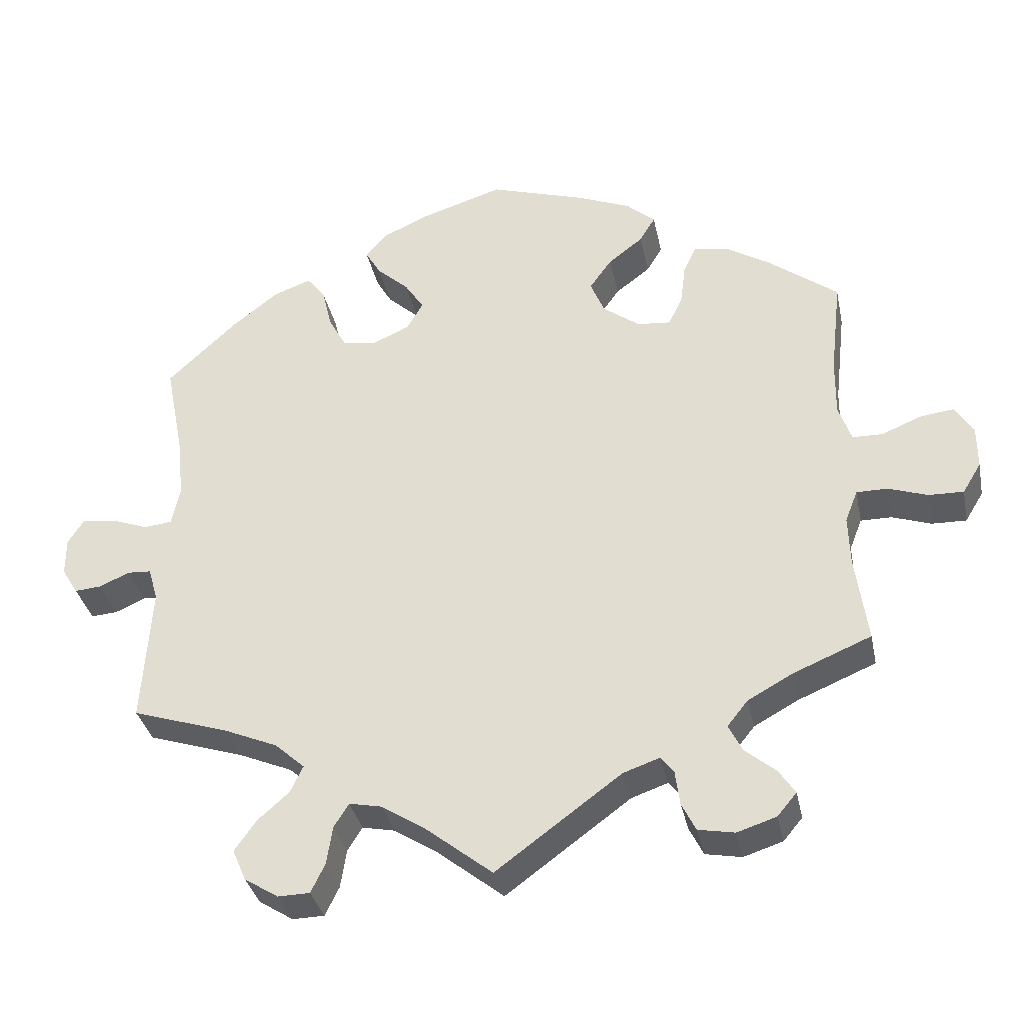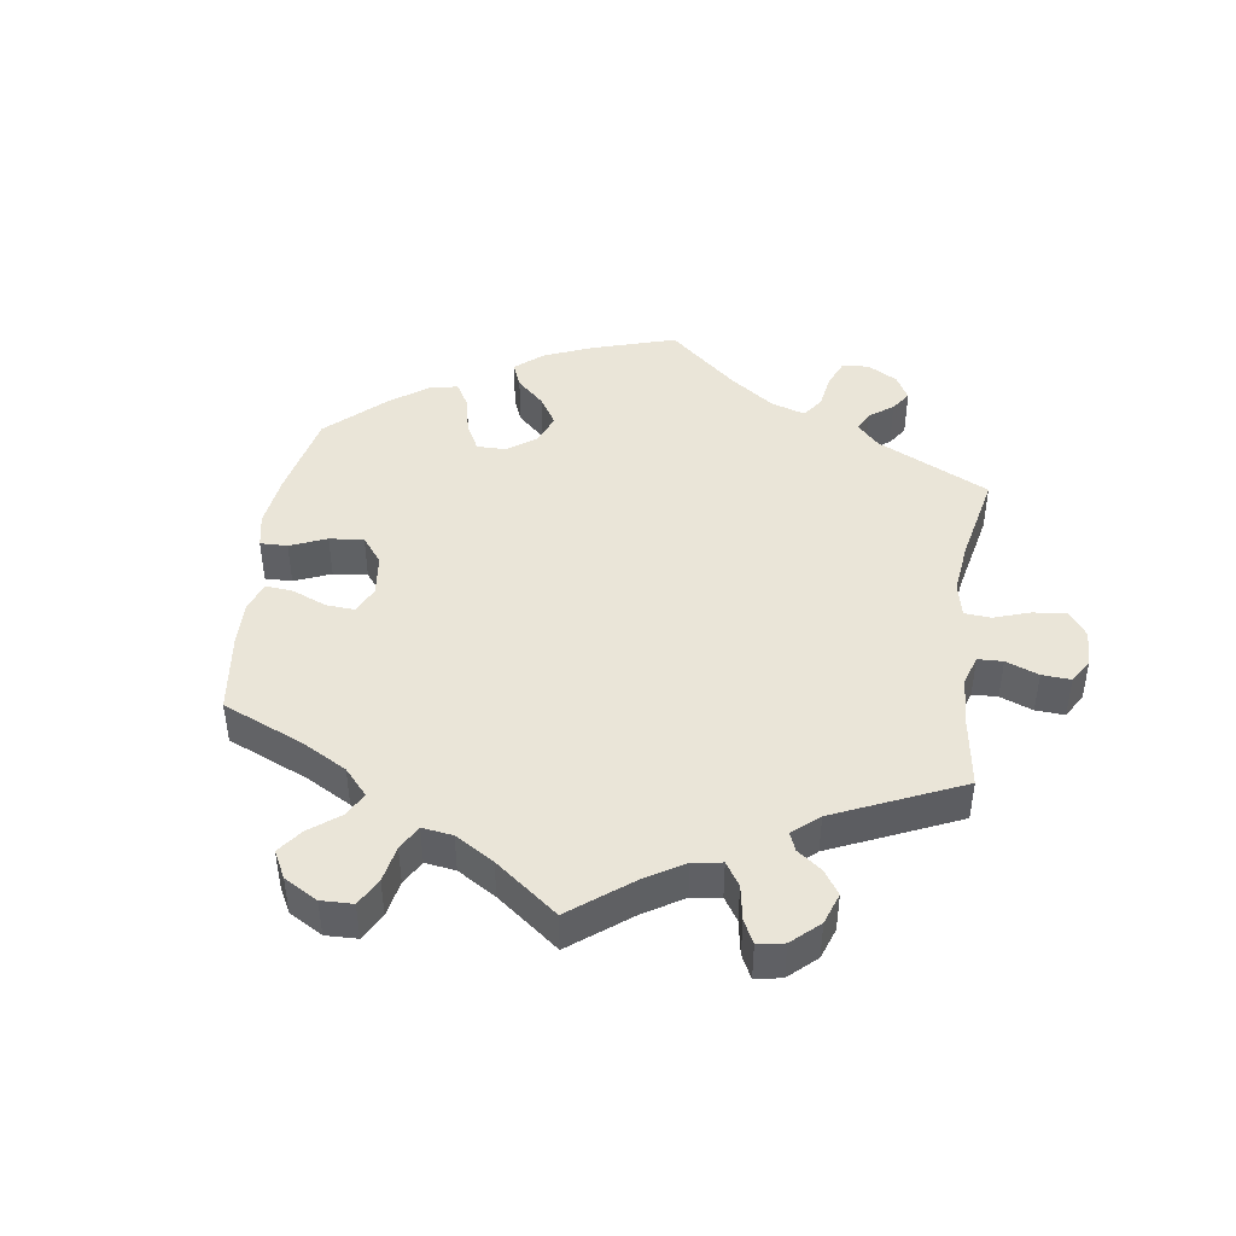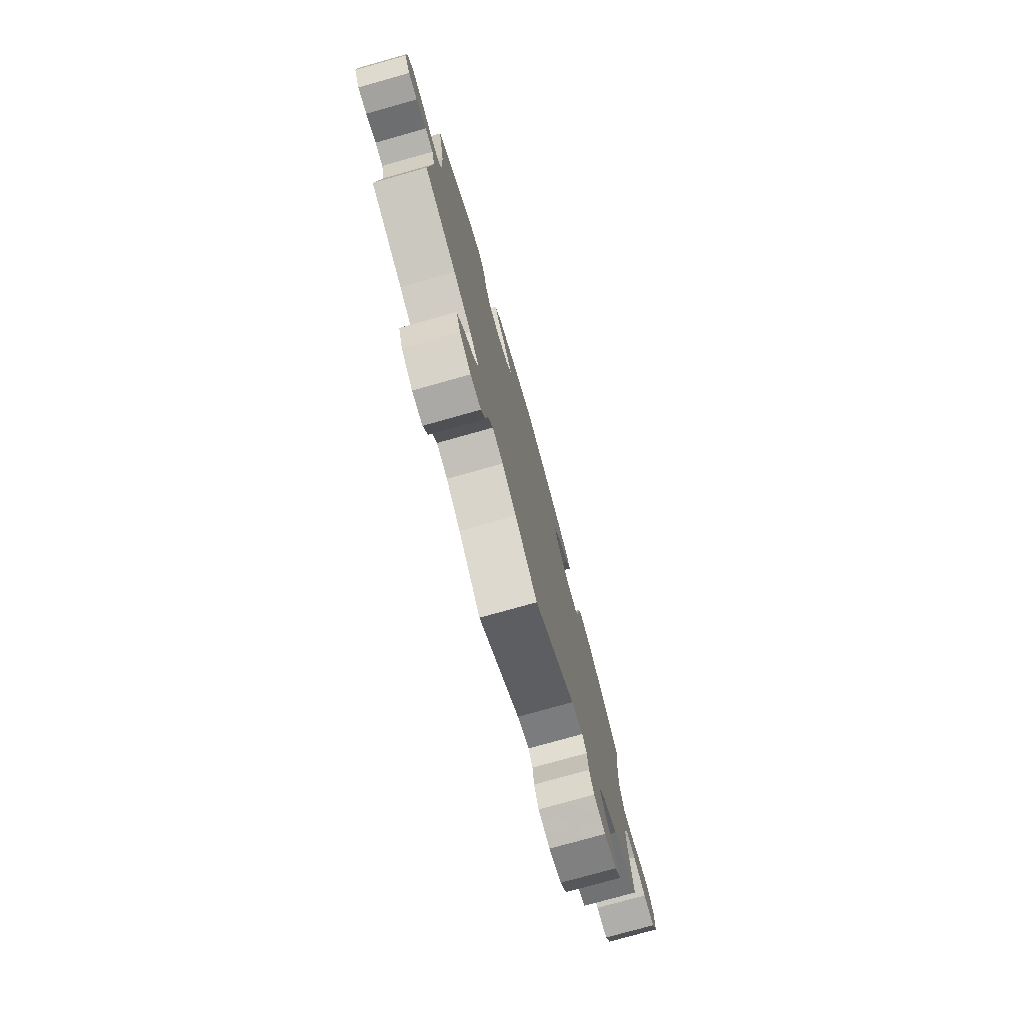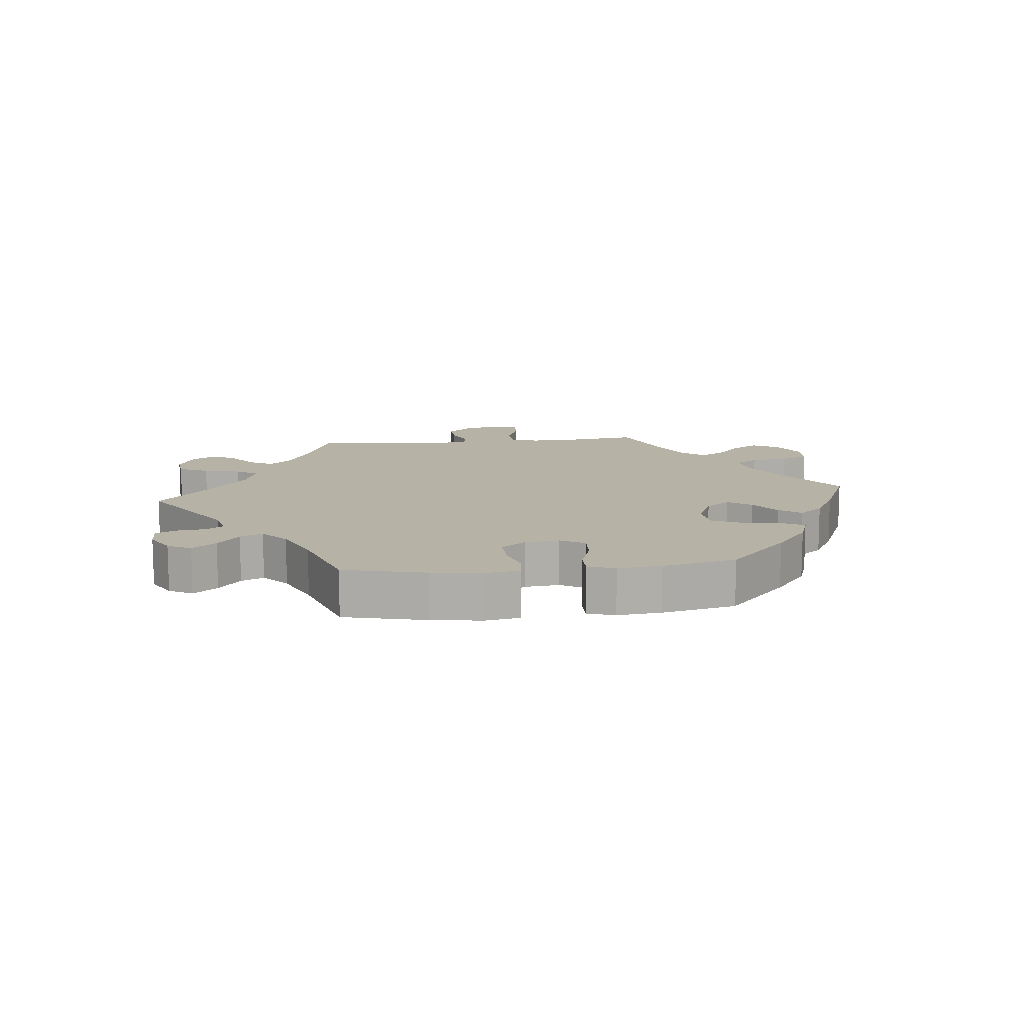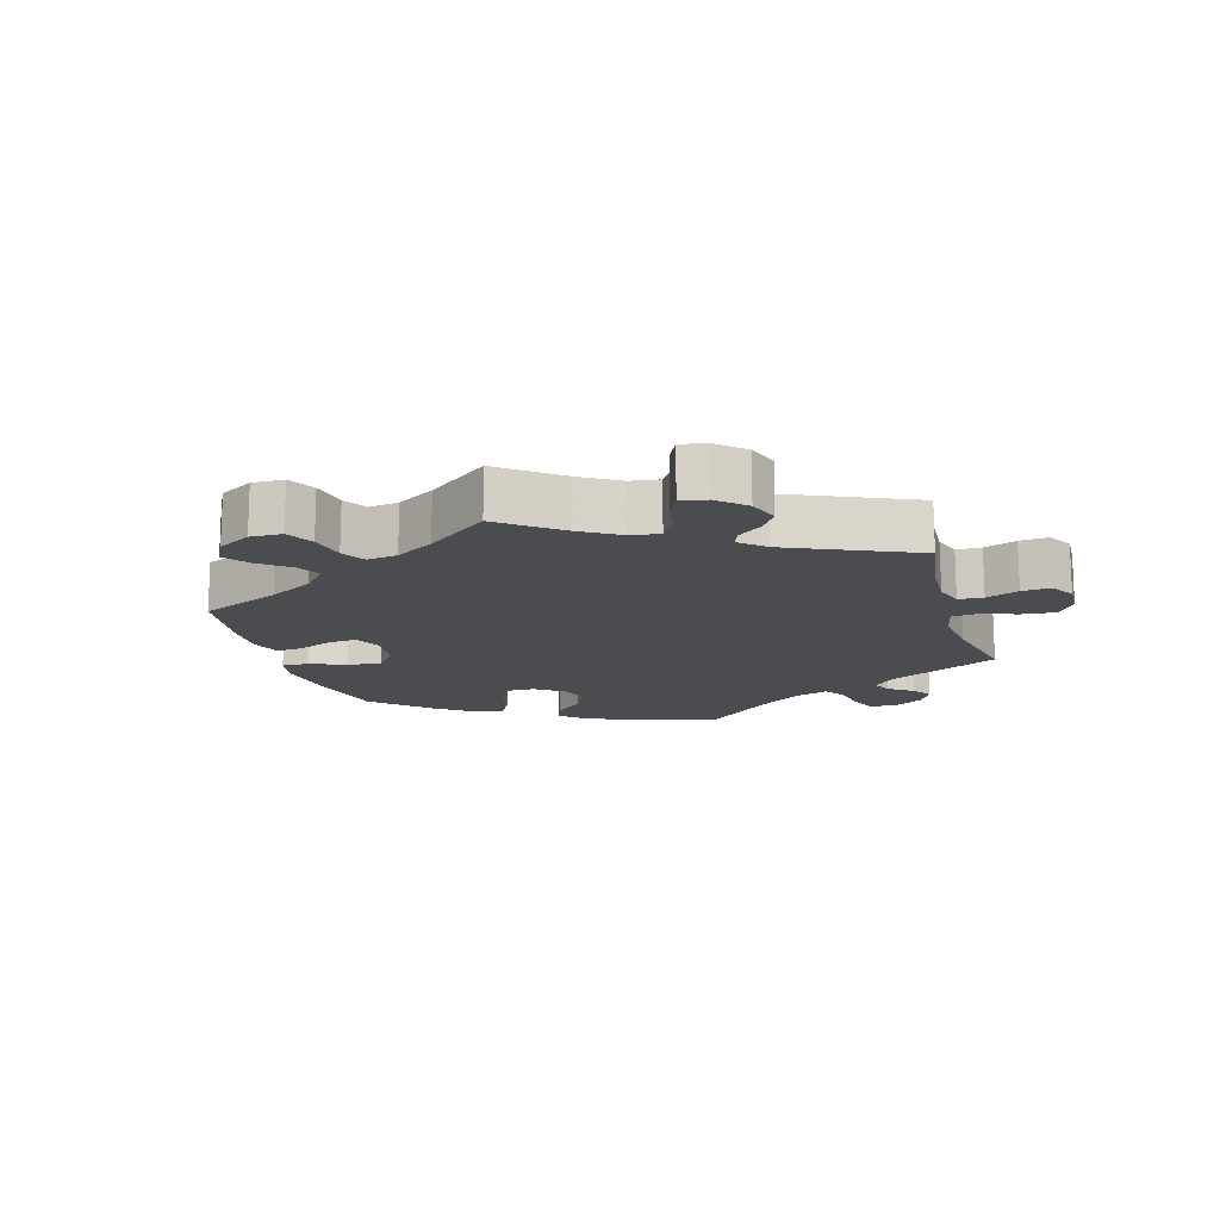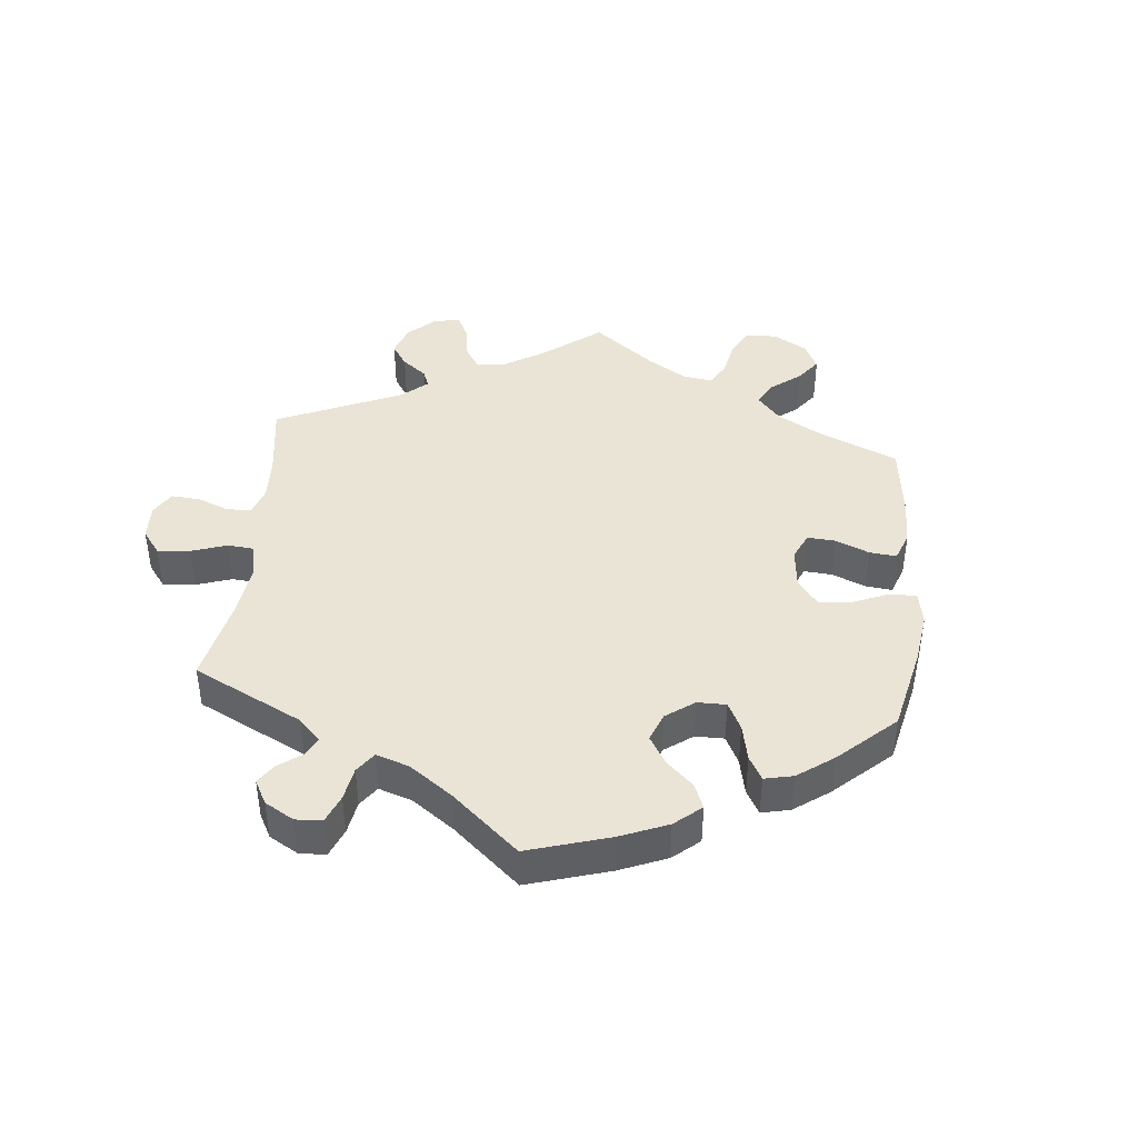
<metadata>
{"format":"obj","ext":"obj","renderer":"f3d","projection":"perspective","resolution":1024,"background":"white","views":[{"elev":-34.4,"azim":11.6,"up":"+Z"},{"elev":44.6,"azim":128.0,"up":"+Y"},{"elev":-76.8,"azim":-74.3,"up":"+Z"},{"elev":12.5,"azim":-36.0,"up":"+Y"},{"elev":-15.1,"azim":136.3,"up":"+Y"},{"elev":42.5,"azim":-54.2,"up":"+Y"}]}
</metadata>
<code>
v -0.489 0.07 -0.103
v -0.502 0.07 -0.058
v -0.534 0.07 -0.056
v -0.575 0.07 -0.074
v -0.611 0.07 -0.077
v -0.633 0.07 -0.041
v -0.633 0.07 0.01
v -0.611 0.07 0.044
v -0.565 0.07 0.038
v -0.516 0.07 0.02
v -0.478 0.07 0.024
v -0.467 0.07 0.076
v -0.475 0.07 0.156
v -0.501 0.07 0.288
v -0.405 0.07 0.378
v -0.343 0.07 0.426
v -0.293 0.07 0.444
v -0.268 0.07 0.412
v -0.255 0.07 0.357
v -0.231 0.07 0.313
v -0.184 0.07 0.306
v -0.135 0.07 0.328
v -0.113 0.07 0.366
v -0.139 0.07 0.406
v -0.182 0.07 0.445
v -0.203 0.07 0.481
v -0.173 0.07 0.514
v -0.111 0.07 0.542
v 0 0.07 0.577
v 0.128 0.07 0.537
v 0.202 0.07 0.507
v 0.241 0.07 0.473
v 0.22 0.07 0.438
v 0.173 0.07 0.402
v 0.143 0.07 0.36
v 0.162 0.07 0.314
v 0.212 0.07 0.277
v 0.257 0.07 0.273
v 0.276 0.07 0.312
v 0.283 0.07 0.367
v 0.3 0.07 0.405
v 0.347 0.07 0.397
v 0.406 0.07 0.361
v 0.501 0.07 0.289
v 0.486 0.07 0.158
v 0.485 0.07 0.081
v 0.502 0.07 0.031
v 0.543 0.07 0.03
v 0.596 0.07 0.052
v 0.642 0.07 0.058
v 0.667 0.07 0.019
v 0.667 0.07 -0.039
v 0.642 0.07 -0.08
v 0.595 0.07 -0.079
v 0.542 0.07 -0.061
v 0.5 0.07 -0.061
v 0.483 0.07 -0.104
v 0.485 0.07 -0.172
v 0.501 0.07 -0.289
v 0.395 0.07 -0.333
v 0.335 0.07 -0.366
v 0.307 0.07 -0.401
v 0.326 0.07 -0.438
v 0.367 0.07 -0.472
v 0.389 0.07 -0.505
v 0.363 0.07 -0.536
v 0.31 0.07 -0.553
v 0.261 0.07 -0.544
v 0.242 0.07 -0.506
v 0.236 0.07 -0.46
v 0.218 0.07 -0.437
v 0.169 0.07 -0.454
v 0 0.07 -0.578
v -0.091 0.07 -0.506
v -0.149 0.07 -0.469
v -0.193 0.07 -0.46
v -0.213 0.07 -0.492
v -0.221 0.07 -0.544
v -0.24 0.07 -0.583
v -0.283 0.07 -0.584
v -0.329 0.07 -0.555
v -0.347 0.07 -0.513
v -0.318 0.07 -0.472
v -0.275 0.07 -0.434
v -0.258 0.07 -0.398
v -0.298 0.07 -0.362
v -0.371 0.07 -0.331
v -0.501 0.07 -0.289
v -0.489 0 -0.103
v -0.502 0 -0.058
v -0.534 0 -0.056
v -0.575 0 -0.074
v -0.611 0 -0.077
v -0.633 0 -0.041
v -0.633 0 0.01
v -0.611 0 0.044
v -0.565 0 0.038
v -0.516 0 0.02
v -0.478 0 0.024
v -0.467 0 0.076
v -0.475 0 0.156
v -0.501 0 0.288
v -0.405 0 0.378
v -0.343 0 0.426
v -0.293 0 0.444
v -0.268 0 0.412
v -0.255 0 0.357
v -0.231 0 0.313
v -0.184 0 0.306
v -0.135 0 0.328
v -0.113 0 0.366
v -0.139 0 0.406
v -0.182 0 0.445
v -0.203 0 0.481
v -0.173 0 0.514
v -0.111 0 0.542
v 0 0 0.577
v 0.128 0 0.537
v 0.202 0 0.507
v 0.241 0 0.473
v 0.22 0 0.438
v 0.173 0 0.402
v 0.143 0 0.36
v 0.162 0 0.314
v 0.212 0 0.277
v 0.257 0 0.273
v 0.276 0 0.312
v 0.283 0 0.367
v 0.3 0 0.405
v 0.347 0 0.397
v 0.406 0 0.361
v 0.501 0 0.289
v 0.486 0 0.158
v 0.485 0 0.081
v 0.502 0 0.031
v 0.543 0 0.03
v 0.596 0 0.052
v 0.642 0 0.058
v 0.667 0 0.019
v 0.667 0 -0.039
v 0.642 0 -0.08
v 0.595 0 -0.079
v 0.542 0 -0.061
v 0.5 0 -0.061
v 0.483 0 -0.104
v 0.485 0 -0.172
v 0.501 0 -0.289
v 0.395 0 -0.333
v 0.335 0 -0.366
v 0.307 0 -0.401
v 0.326 0 -0.438
v 0.367 0 -0.472
v 0.389 0 -0.505
v 0.363 0 -0.536
v 0.31 0 -0.553
v 0.261 0 -0.544
v 0.242 0 -0.506
v 0.236 0 -0.46
v 0.218 0 -0.437
v 0.169 0 -0.454
v 0 0 -0.578
v -0.091 0 -0.506
v -0.149 0 -0.469
v -0.193 0 -0.46
v -0.213 0 -0.492
v -0.221 0 -0.544
v -0.24 0 -0.583
v -0.283 0 -0.584
v -0.329 0 -0.555
v -0.347 0 -0.513
v -0.318 0 -0.472
v -0.275 0 -0.434
v -0.258 0 -0.398
v -0.298 0 -0.362
v -0.371 0 -0.331
v -0.501 0 -0.289
f 87 88 1
f 86 87 1 2
f 85 86 2
f 81 82 83 84
f 81 84 85
f 80 81 85
f 77 78 79 80
f 76 77 80 85
f 75 76 85 2
f 72 73 74
f 71 72 74 75
f 67 68 69 70
f 67 70 71
f 66 67 71
f 63 64 65 66
f 62 63 66 71
f 61 62 71 75
f 58 59 60
f 57 58 60 61
f 56 57 61 75
f 52 53 54 55
f 52 55 56
f 51 52 56
f 48 49 50 51
f 47 48 51 56
f 46 47 56 75
f 42 43 44 45
f 39 40 41 42
f 38 39 42 45
f 37 38 45 46
f 31 32 33 34
f 31 34 35
f 30 31 35
f 29 30 35
f 28 29 35 36
f 24 25 26 27
f 23 24 27 28
f 16 17 18 19
f 16 19 20
f 13 14 15 16
f 12 13 16 20
f 11 12 20 21
f 7 8 9 10
f 5 6 7 10
f 3 4 5 10
f 2 3 10 11
f 37 46 75 2
f 23 28 36
f 22 23 36 37
f 21 22 37
f 2 11 21 37
f 89 176 175
f 90 89 175 174
f 90 174 173
f 172 171 170 169
f 173 172 169
f 173 169 168
f 168 167 166 165
f 173 168 165 164
f 90 173 164 163
f 162 161 160
f 163 162 160 159
f 158 157 156 155
f 159 158 155
f 159 155 154
f 154 153 152 151
f 159 154 151 150
f 163 159 150 149
f 148 147 146
f 149 148 146 145
f 163 149 145 144
f 143 142 141 140
f 144 143 140
f 144 140 139
f 139 138 137 136
f 144 139 136 135
f 163 144 135 134
f 133 132 131 130
f 130 129 128 127
f 133 130 127 126
f 134 133 126 125
f 122 121 120 119
f 123 122 119
f 123 119 118
f 123 118 117
f 124 123 117 116
f 115 114 113 112
f 116 115 112 111
f 107 106 105 104
f 108 107 104
f 104 103 102 101
f 108 104 101 100
f 109 108 100 99
f 98 97 96 95
f 98 95 94 93
f 98 93 92 91
f 99 98 91 90
f 90 163 134 125
f 124 116 111
f 125 124 111 110
f 125 110 109
f 125 109 99 90
f 1 89 90 2
f 2 90 91 3
f 3 91 92 4
f 4 92 93 5
f 5 93 94 6
f 6 94 95 7
f 7 95 96 8
f 8 96 97 9
f 9 97 98 10
f 10 98 99 11
f 11 99 100 12
f 12 100 101 13
f 13 101 102 14
f 14 102 103 15
f 15 103 104 16
f 16 104 105 17
f 17 105 106 18
f 18 106 107 19
f 19 107 108 20
f 20 108 109 21
f 21 109 110 22
f 22 110 111 23
f 23 111 112 24
f 24 112 113 25
f 25 113 114 26
f 26 114 115 27
f 27 115 116 28
f 28 116 117 29
f 29 117 118 30
f 30 118 119 31
f 31 119 120 32
f 32 120 121 33
f 33 121 122 34
f 34 122 123 35
f 35 123 124 36
f 36 124 125 37
f 37 125 126 38
f 38 126 127 39
f 39 127 128 40
f 40 128 129 41
f 41 129 130 42
f 42 130 131 43
f 43 131 132 44
f 44 132 133 45
f 45 133 134 46
f 46 134 135 47
f 47 135 136 48
f 48 136 137 49
f 49 137 138 50
f 50 138 139 51
f 51 139 140 52
f 52 140 141 53
f 53 141 142 54
f 54 142 143 55
f 55 143 144 56
f 56 144 145 57
f 57 145 146 58
f 58 146 147 59
f 59 147 148 60
f 60 148 149 61
f 61 149 150 62
f 62 150 151 63
f 63 151 152 64
f 64 152 153 65
f 65 153 154 66
f 66 154 155 67
f 67 155 156 68
f 68 156 157 69
f 69 157 158 70
f 70 158 159 71
f 71 159 160 72
f 72 160 161 73
f 73 161 162 74
f 74 162 163 75
f 75 163 164 76
f 76 164 165 77
f 77 165 166 78
f 78 166 167 79
f 79 167 168 80
f 80 168 169 81
f 81 169 170 82
f 82 170 171 83
f 83 171 172 84
f 84 172 173 85
f 85 173 174 86
f 86 174 175 87
f 87 175 176 88
f 88 176 89 1

</code>
